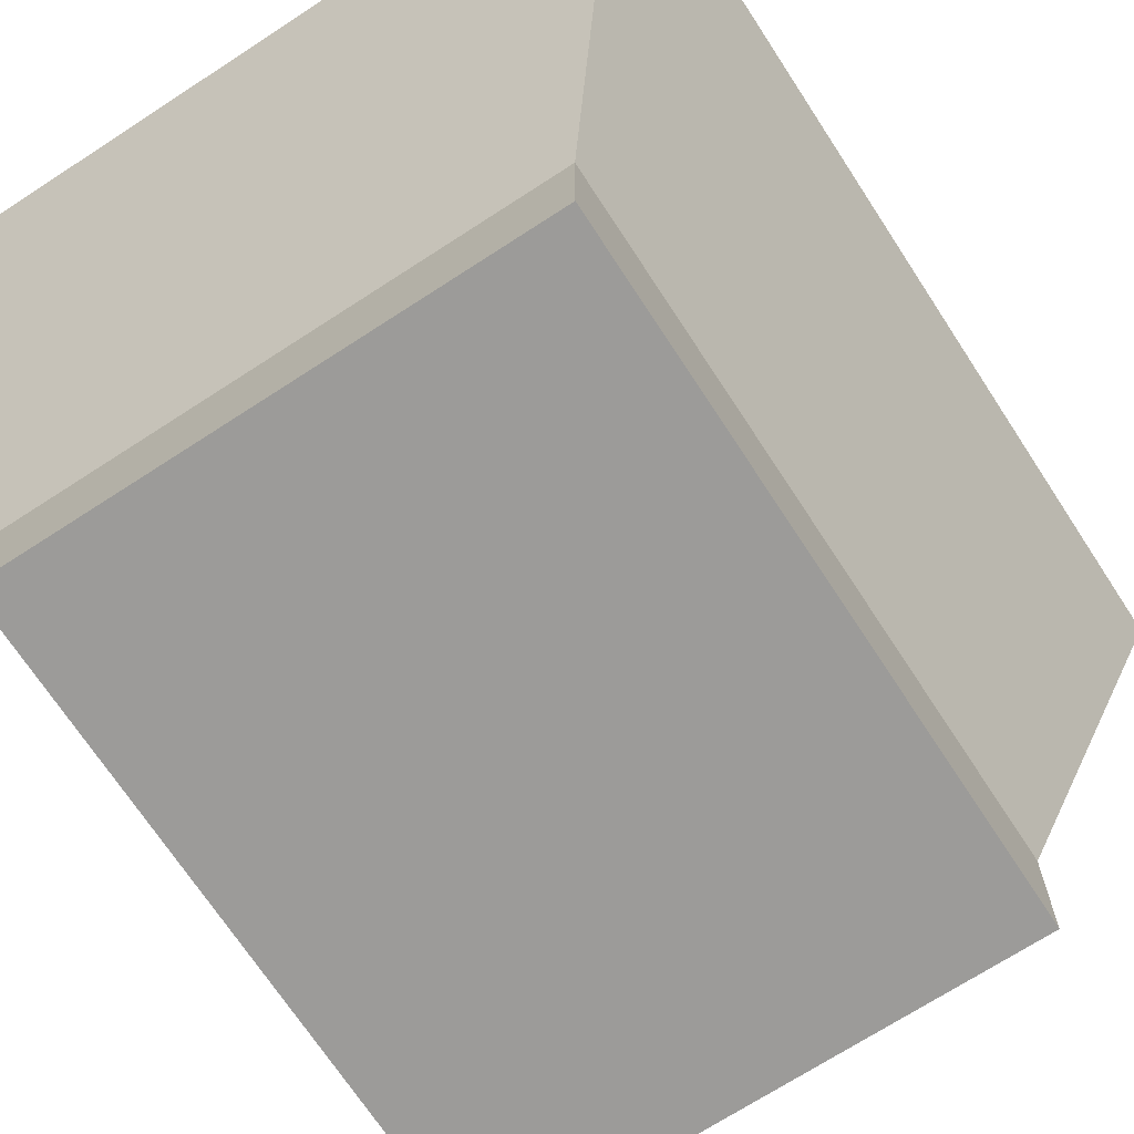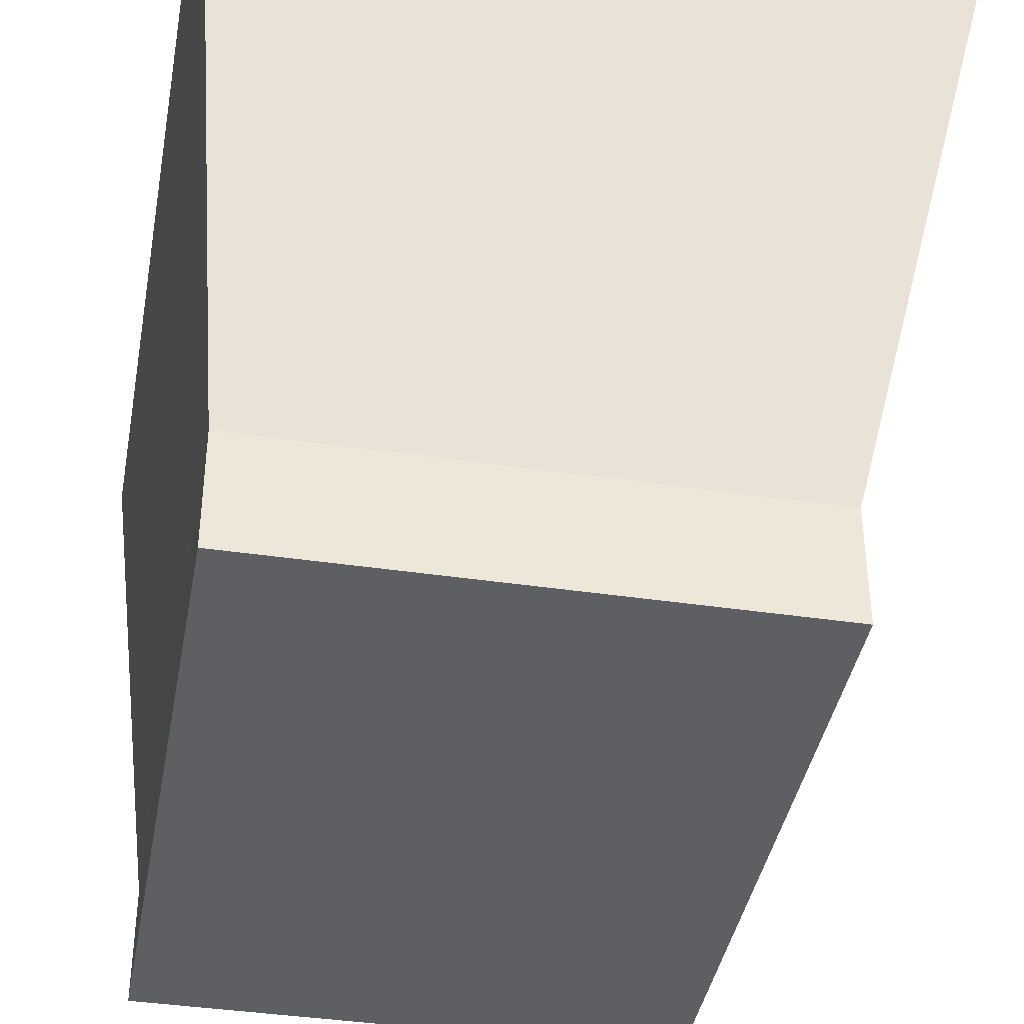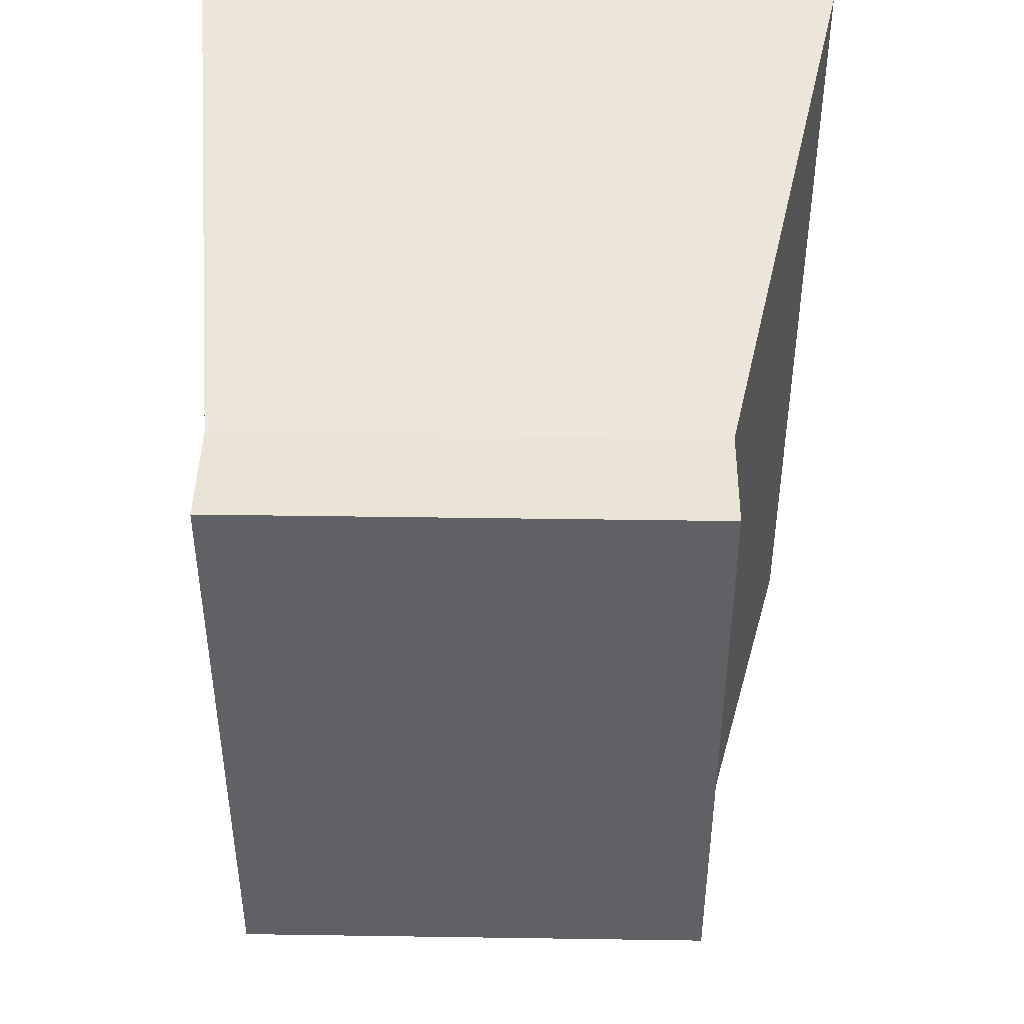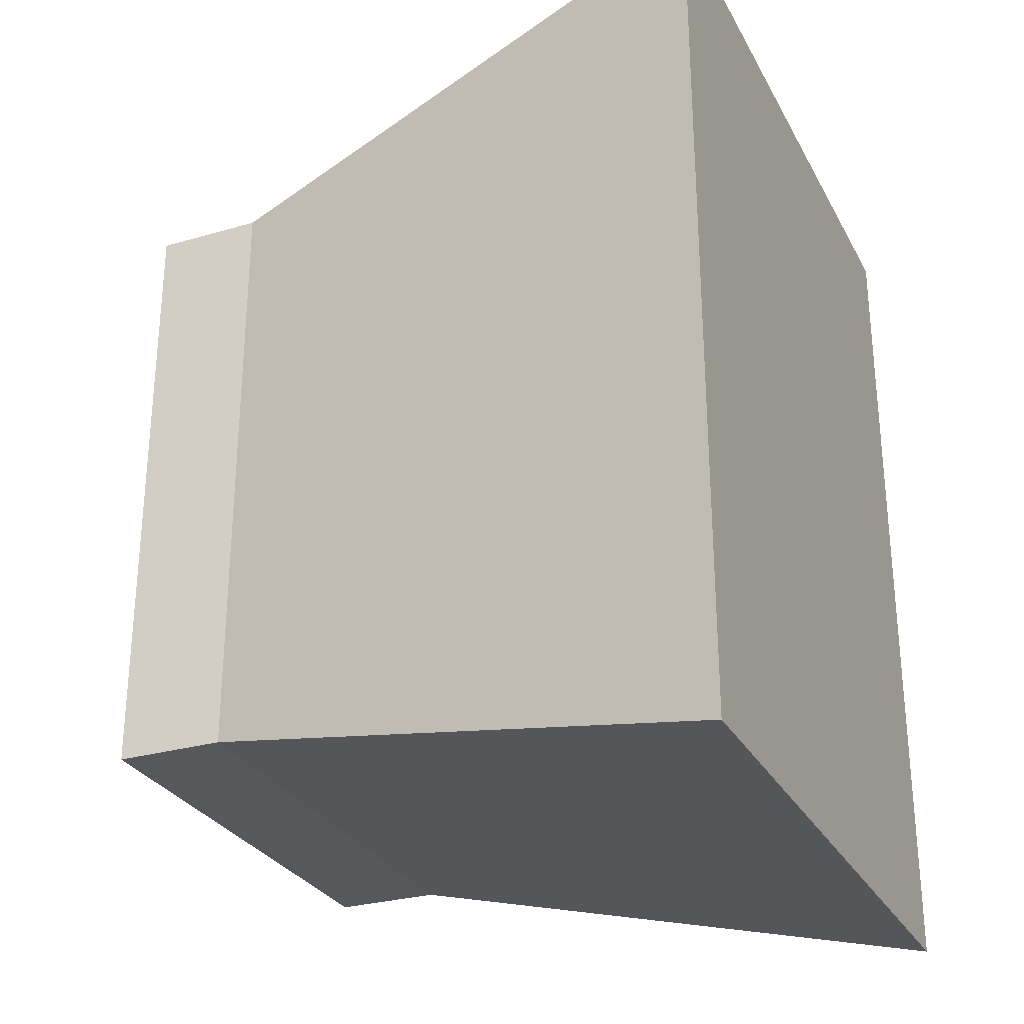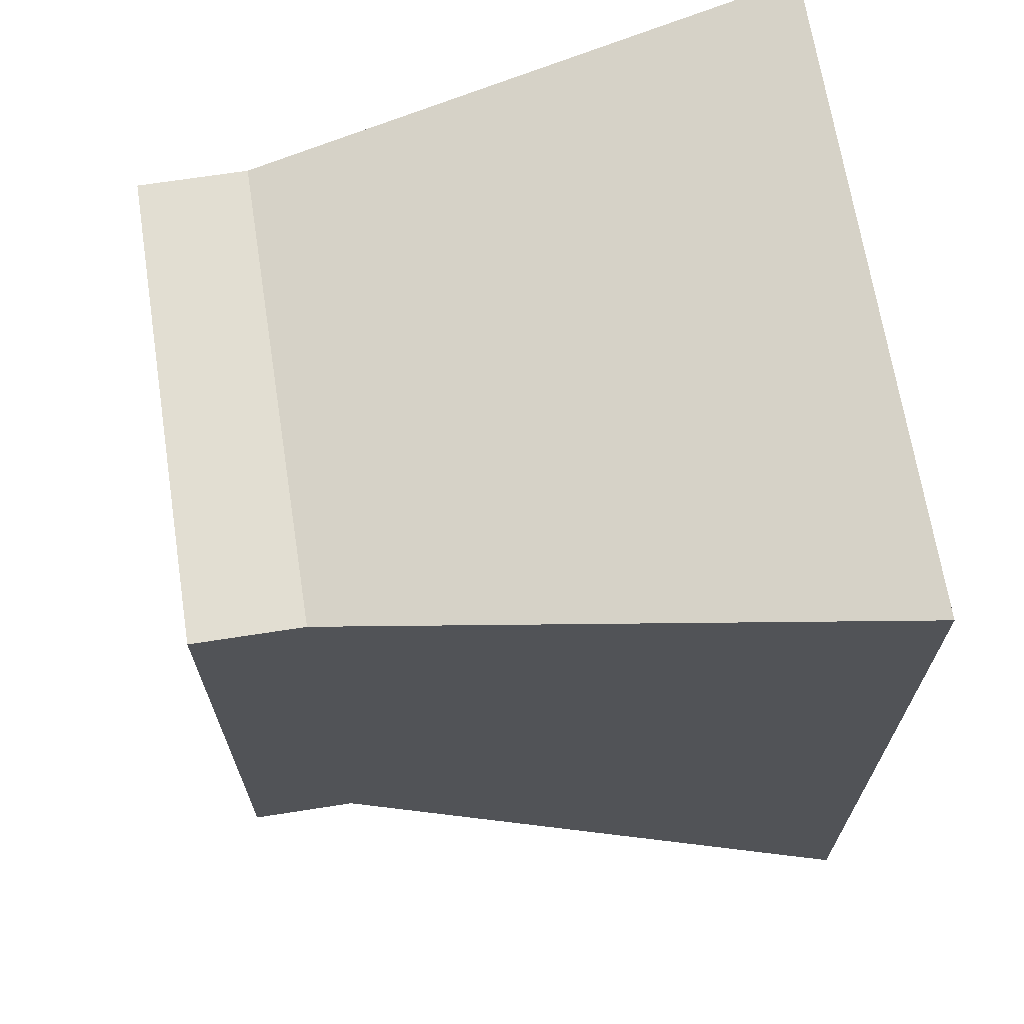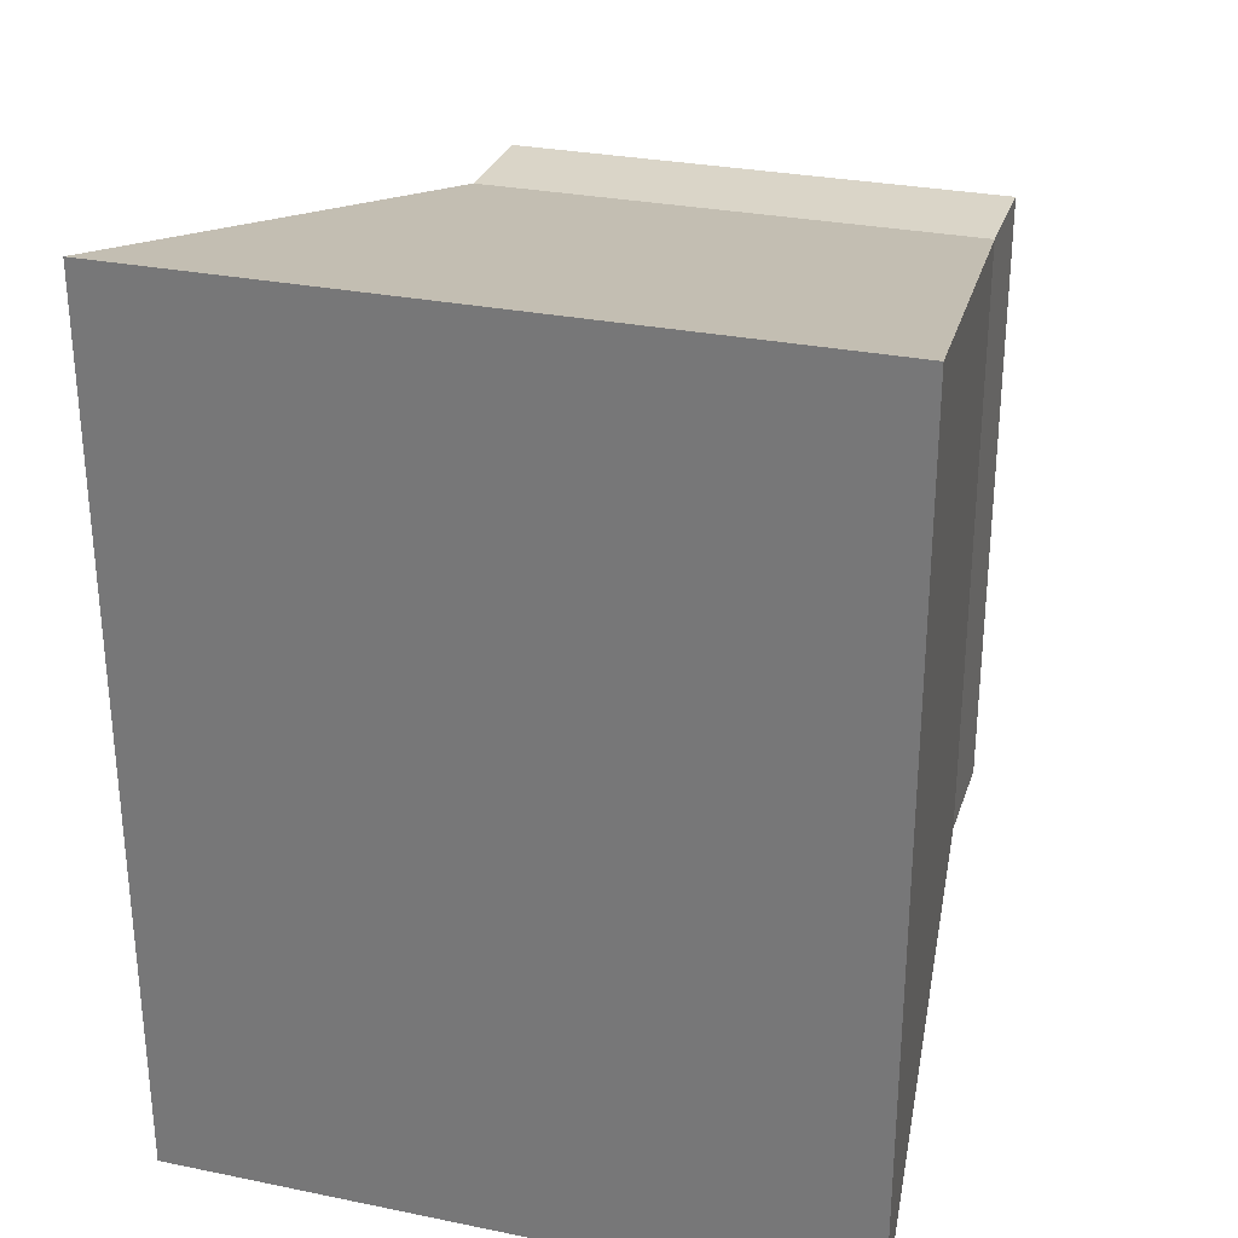
<metadata>
{"format":"obj","ext":"obj","renderer":"f3d","projection":"perspective","resolution":1024,"background":"white","views":[{"elev":-69.9,"azim":33.1,"up":"+Y"},{"elev":-40.3,"azim":-10.3,"up":"+Y"},{"elev":43.6,"azim":1.0,"up":"+Z"},{"elev":-28.7,"azim":113.5,"up":"+Z"},{"elev":67.8,"azim":81.1,"up":"+Z"},{"elev":29.2,"azim":-163.2,"up":"+Z"}]}
</metadata>
<code>
o RightUpperLeg
v 0.2397 -0.7022 0.3227
v 0.3706 -0.007488 0.4535
v -0.2681 -0.7022 0.3227
v -0.3252 -0.007488 0.4535
v 0.2397 -0.7022 -0.3257
v 0.3706 -0.007488 -0.4535
v -0.2681 -0.7022 -0.3257
v -0.3252 -0.007488 -0.4535
v 0.2397 -0.5873 0.3227
v -0.2681 -0.5873 0.3227
v -0.2681 -0.5873 -0.3257
v 0.2397 -0.5873 -0.3257
f 9 4 10
f 10 8 11
f 8 12 11
f 6 9 12
f 7 1 3
f 4 6 8
f 12 1 5
f 11 5 7
f 10 7 3
f 9 3 1
f 9 2 4
f 10 4 8
f 8 6 12
f 6 2 9
f 7 5 1
f 4 2 6
f 12 9 1
f 11 12 5
f 10 11 7
f 9 10 3

</code>
